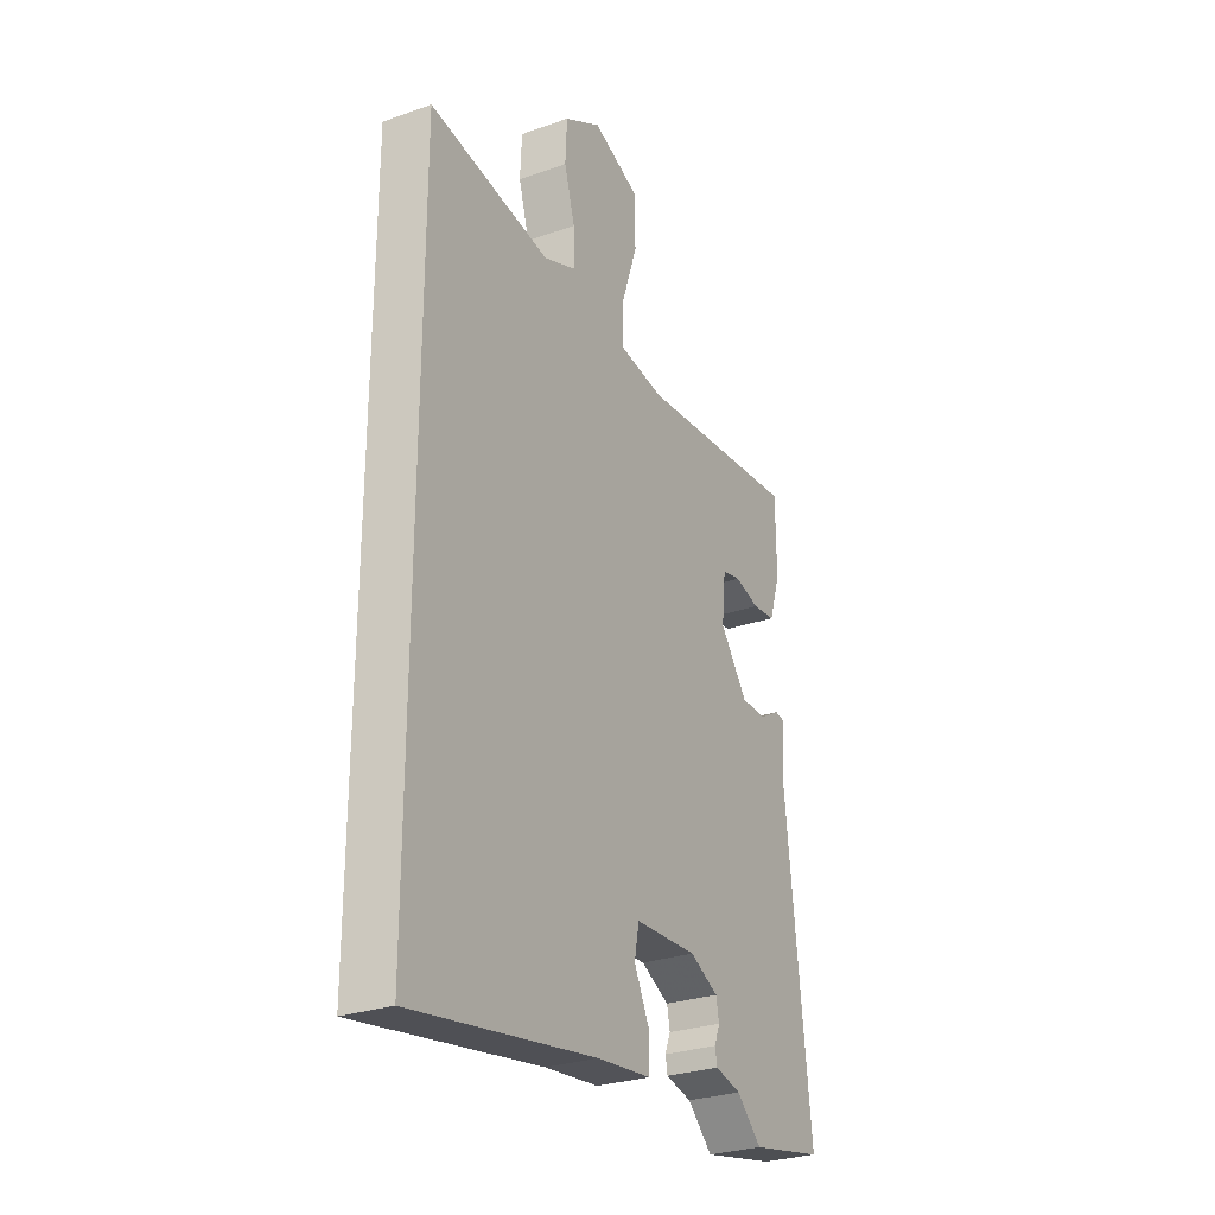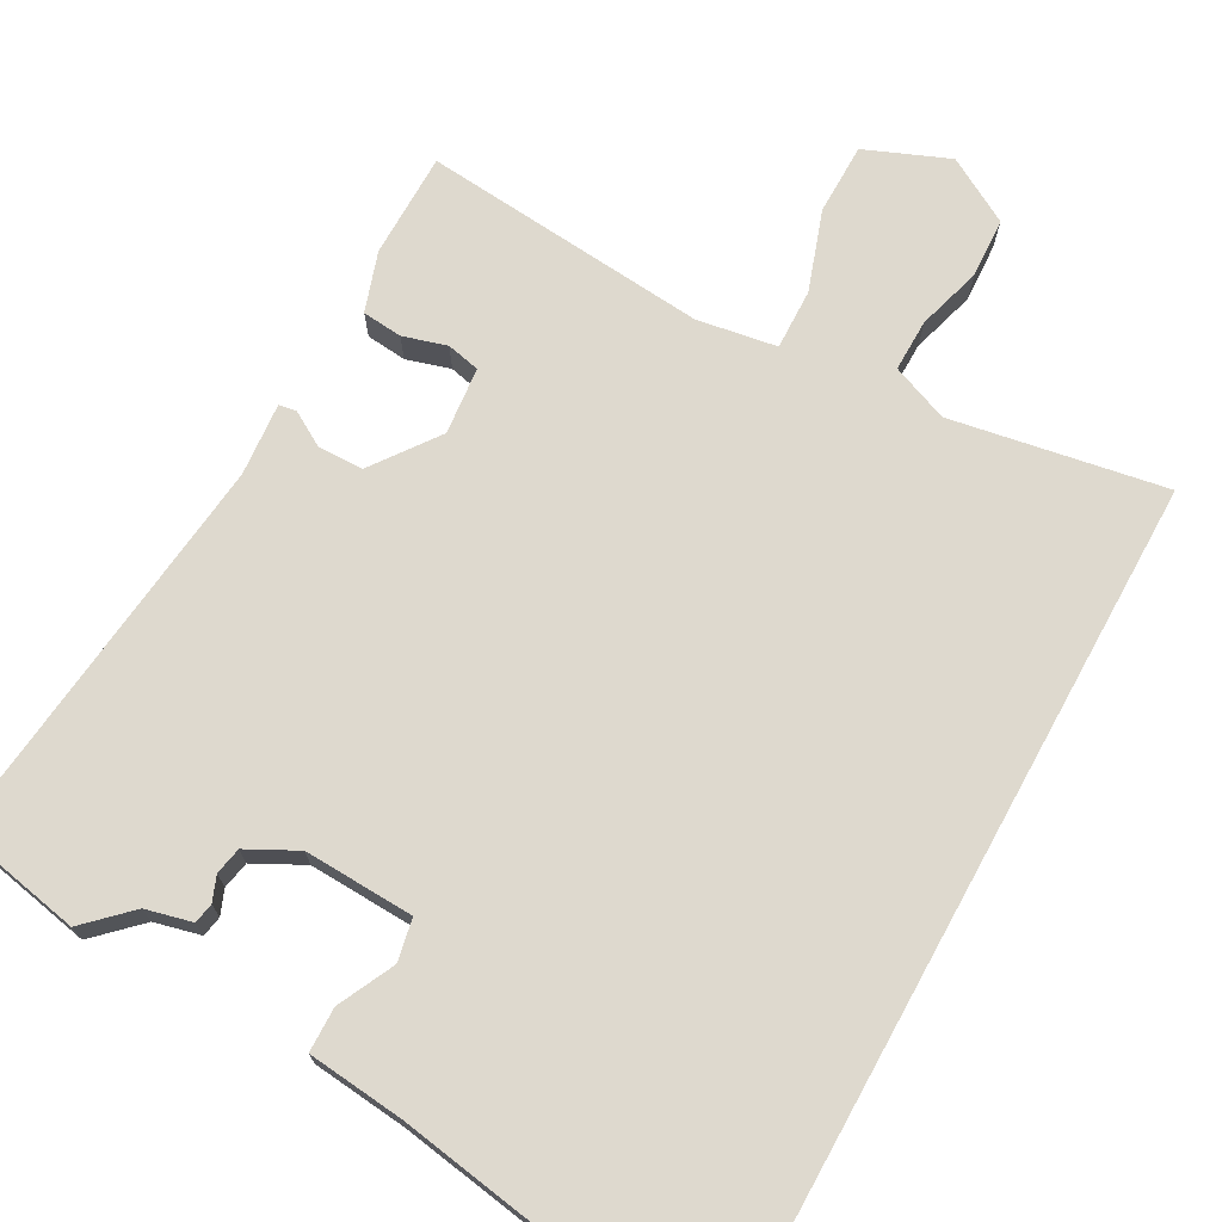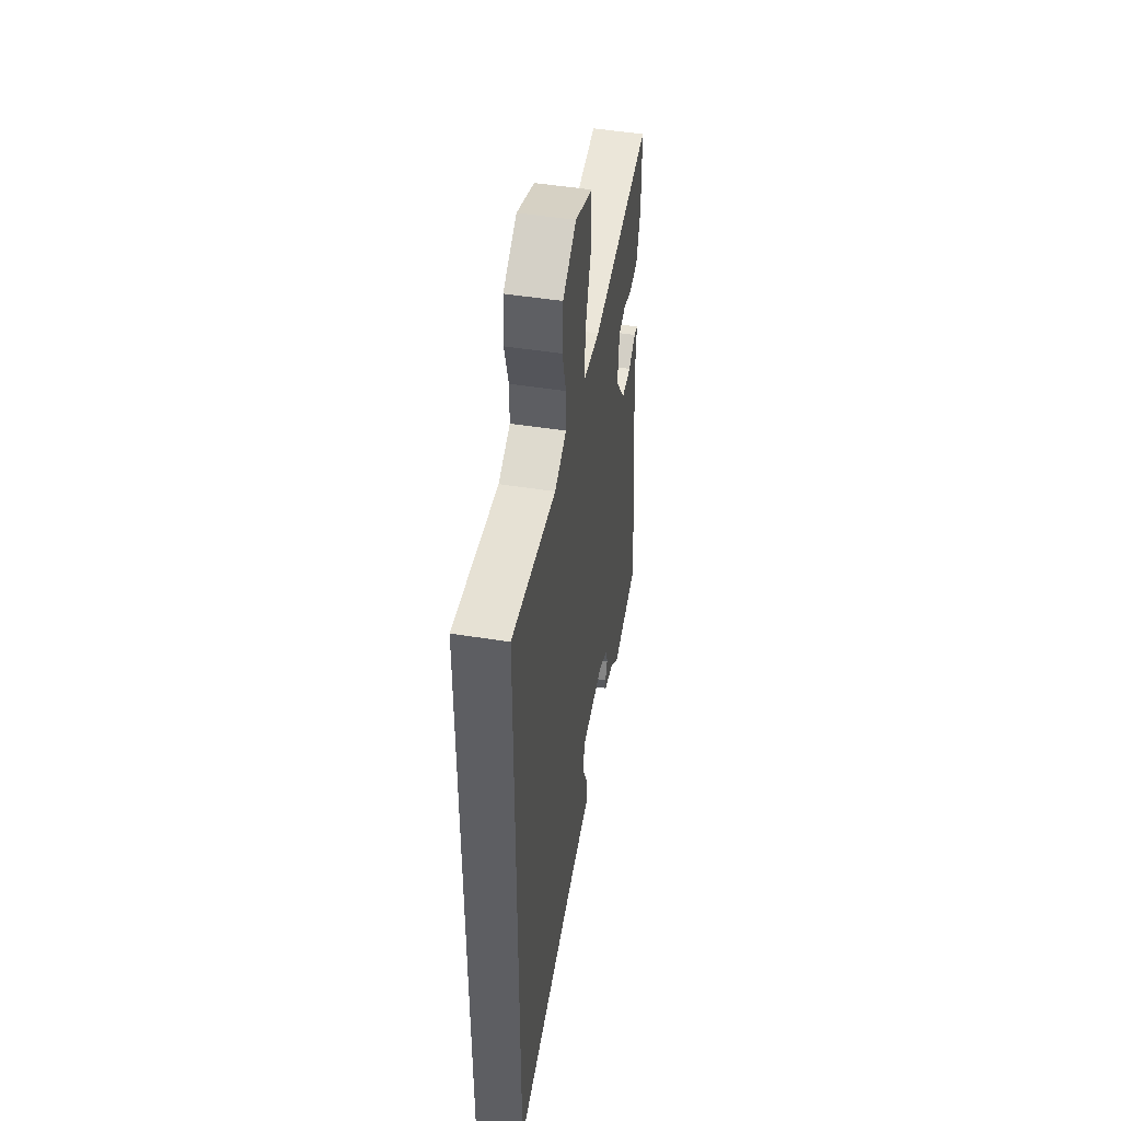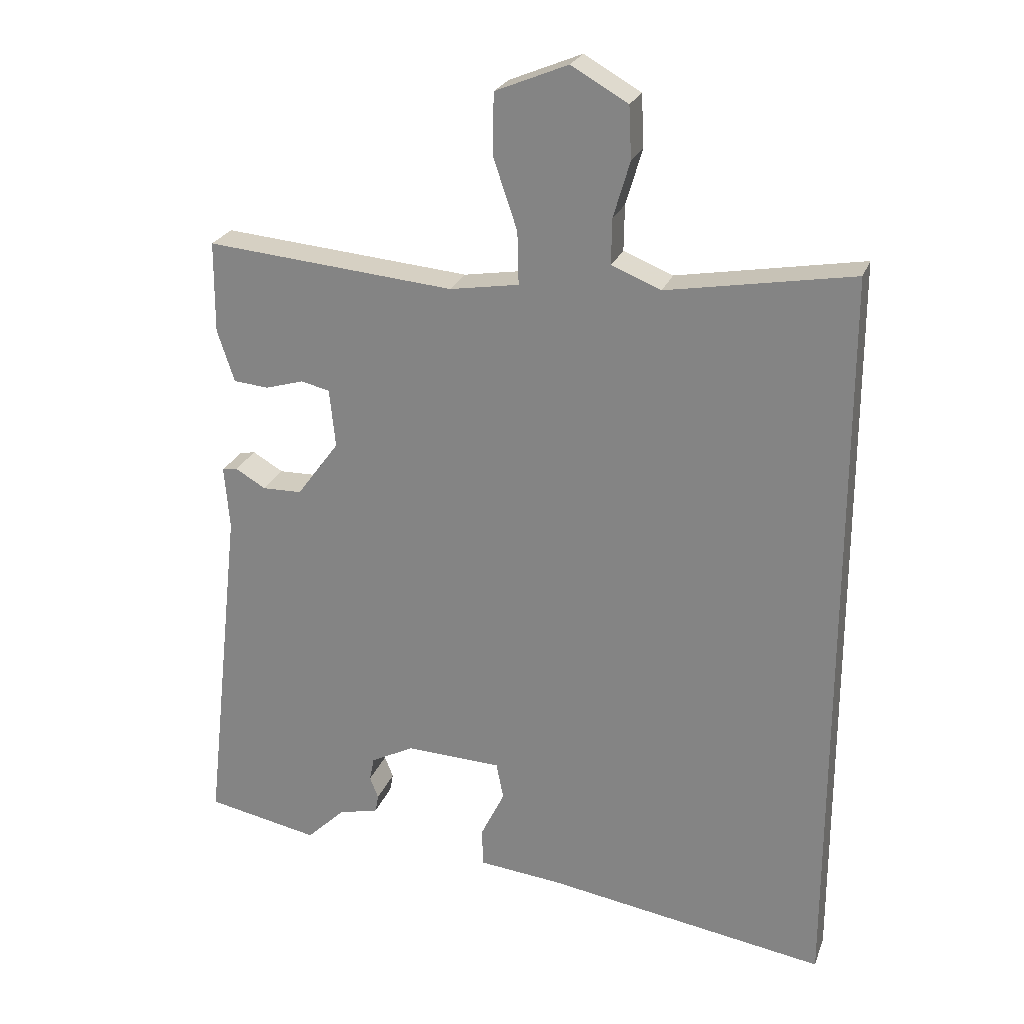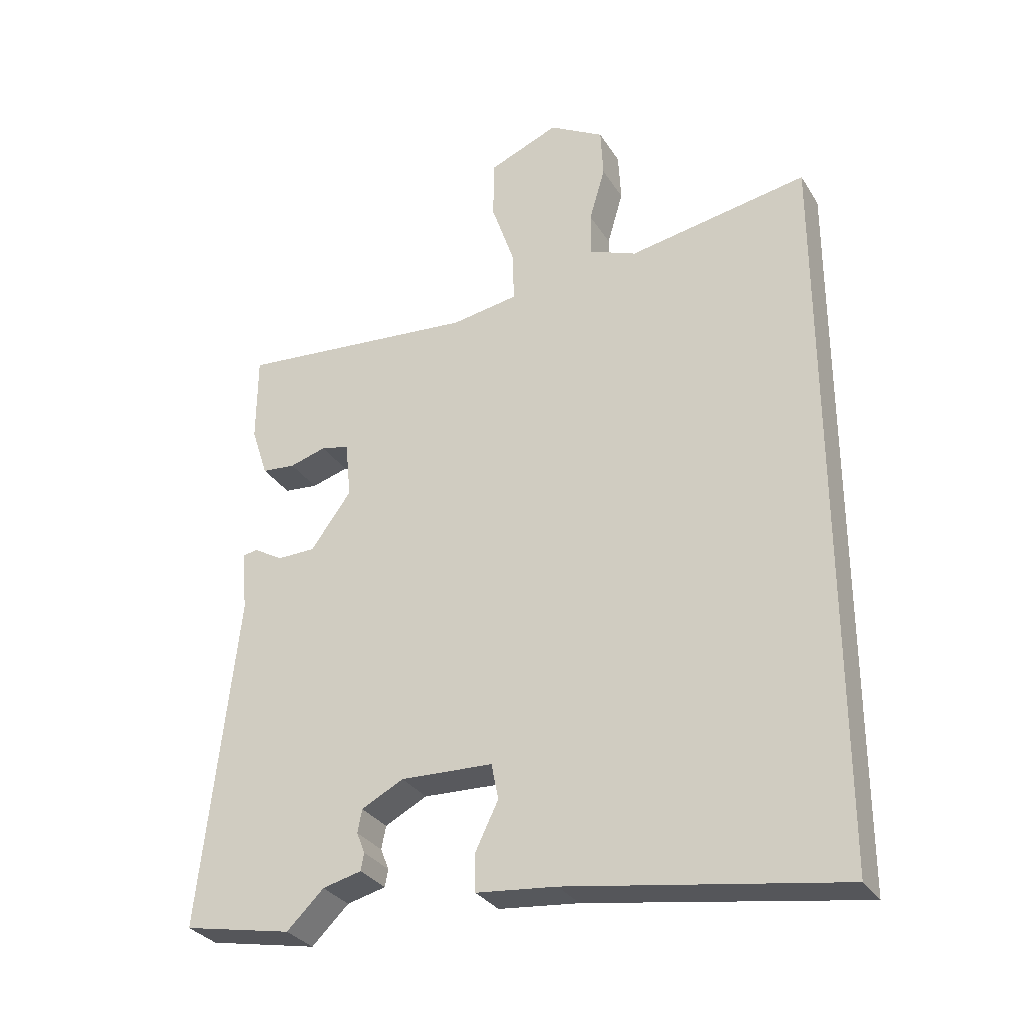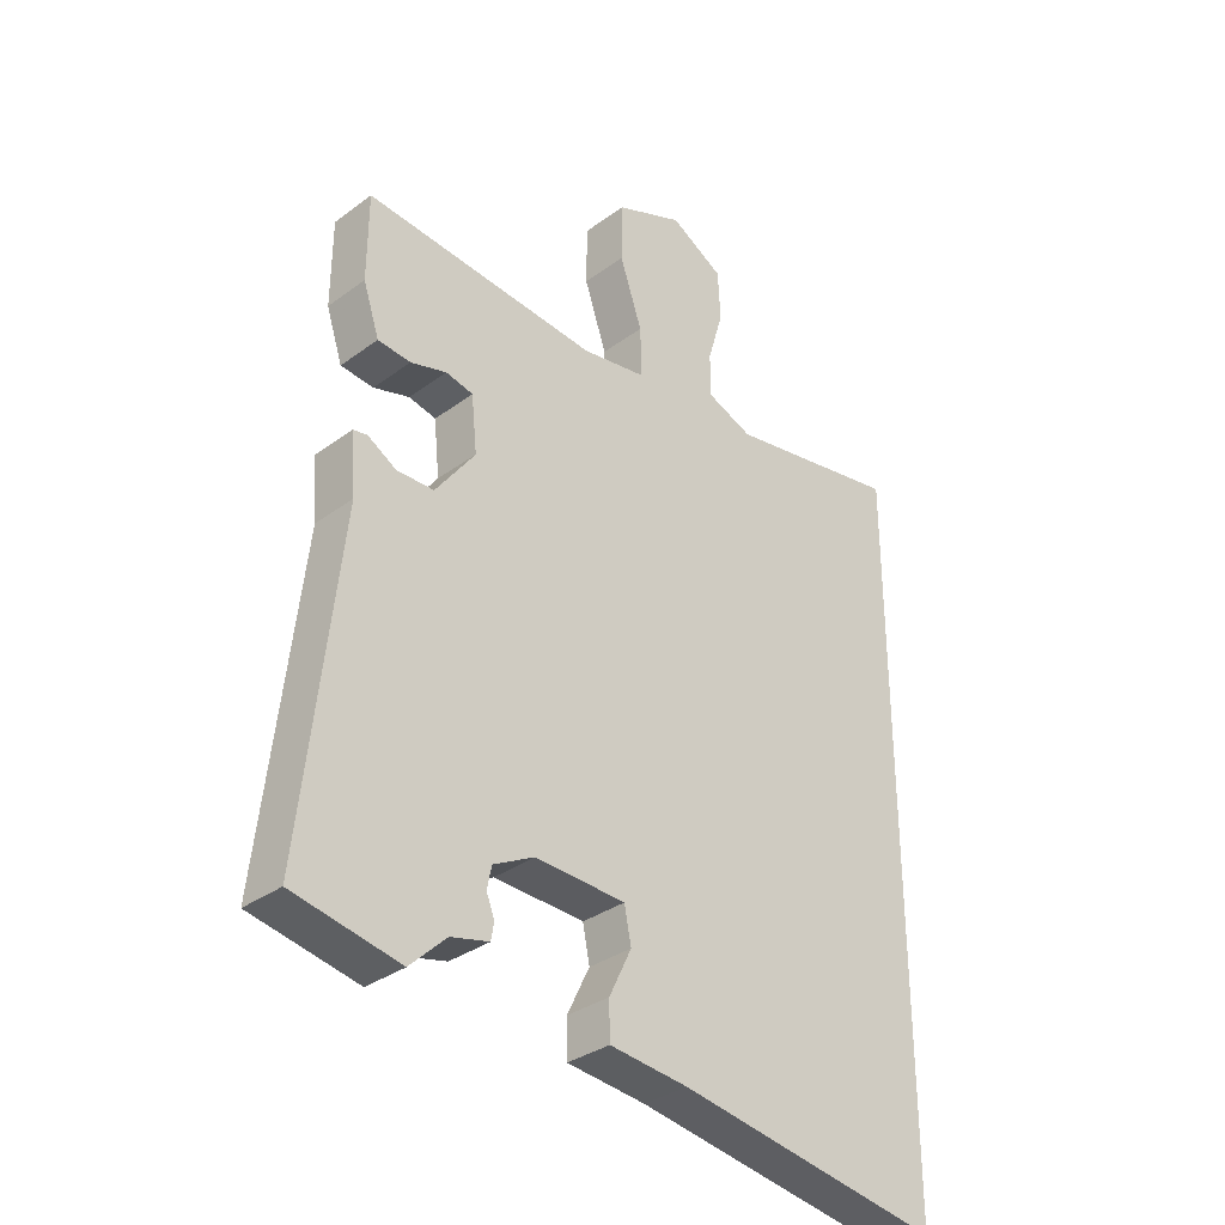
<metadata>
{"format":"obj","ext":"obj","renderer":"f3d","projection":"perspective","resolution":1024,"background":"white","views":[{"elev":-28.0,"azim":-61.7,"up":"+Z"},{"elev":71.6,"azim":-151.2,"up":"+Y"},{"elev":48.4,"azim":-79.9,"up":"+Z"},{"elev":24.4,"azim":-162.6,"up":"+Z"},{"elev":-30.9,"azim":-153.2,"up":"+Z"},{"elev":-33.3,"azim":135.2,"up":"+Z"}]}
</metadata>
<code>
v -0.5 0.07 -0.604
v -0.5 0.07 0.54
v -0.218 0.07 0.491
v -0.143 0.07 0.521
v -0.144 0.07 0.59
v -0.169 0.07 0.675
v -0.165 0.07 0.754
v -0.079 0.07 0.803
v 0.031 0.07 0.758
v 0.032 0.07 0.664
v -0.004 0.07 0.558
v -0.006 0.07 0.478
v 0.099 0.07 0.461
v 0.476 0.07 0.495
v 0.477 0.07 0.356
v 0.451 0.07 0.277
v 0.398 0.07 0.272
v 0.34 0.07 0.289
v 0.296 0.07 0.279
v 0.287 0.07 0.19
v 0.351 0.07 0.103
v 0.411 0.07 0.102
v 0.457 0.07 0.129
v 0.48 0.07 0.125
v 0.472 0.07 0.029
v 0.53 0.07 -0.494
v 0.359 0.07 -0.528
v 0.301 0.07 -0.472
v 0.24 0.07 -0.457
v 0.235 0.07 -0.43
v 0.248 0.07 -0.397
v 0.241 0.07 -0.361
v 0.175 0.07 -0.327
v 0.03 0.07 -0.333
v 0.019 0.07 -0.389
v 0.055 0.07 -0.463
v 0.054 0.07 -0.522
v -0.072 0.07 -0.535
v -0.5 0 -0.604
v -0.5 0 0.54
v -0.218 0 0.491
v -0.143 0 0.521
v -0.144 0 0.59
v -0.169 0 0.675
v -0.165 0 0.754
v -0.079 0 0.803
v 0.031 0 0.758
v 0.032 0 0.664
v -0.004 0 0.558
v -0.006 0 0.478
v 0.099 0 0.461
v 0.476 0 0.495
v 0.477 0 0.356
v 0.451 0 0.277
v 0.398 0 0.272
v 0.34 0 0.289
v 0.296 0 0.279
v 0.287 0 0.19
v 0.351 0 0.103
v 0.411 0 0.102
v 0.457 0 0.129
v 0.48 0 0.125
v 0.472 0 0.029
v 0.53 0 -0.494
v 0.359 0 -0.528
v 0.301 0 -0.472
v 0.24 0 -0.457
v 0.235 0 -0.43
v 0.248 0 -0.397
v 0.241 0 -0.361
v 0.175 0 -0.327
v 0.03 0 -0.333
v 0.019 0 -0.389
v 0.055 0 -0.463
v 0.054 0 -0.522
v -0.072 0 -0.535
f 35 36 37 38
f 1 2 3
f 38 1 3
f 35 38 3
f 34 35 3
f 33 34 3 4
f 32 33 4 5
f 28 29 30 31
f 28 31 32
f 27 28 32
f 26 27 32
f 25 26 32
f 24 25 32
f 23 24 32
f 22 23 32
f 21 22 32
f 20 21 32 5
f 16 17 18
f 15 16 18
f 14 15 18
f 13 14 18
f 12 13 18 19
f 9 10 11
f 8 9 11
f 7 8 11
f 6 7 11
f 5 6 11
f 5 11 12
f 20 5 12
f 12 19 20
f 76 75 74 73
f 41 40 39
f 41 39 76
f 41 76 73
f 41 73 72
f 42 41 72 71
f 43 42 71 70
f 69 68 67 66
f 70 69 66
f 70 66 65
f 70 65 64
f 70 64 63
f 70 63 62
f 70 62 61
f 70 61 60
f 70 60 59
f 43 70 59 58
f 56 55 54
f 56 54 53
f 56 53 52
f 56 52 51
f 57 56 51 50
f 49 48 47
f 49 47 46
f 49 46 45
f 49 45 44
f 49 44 43
f 50 49 43
f 50 43 58
f 58 57 50
f 1 39 40 2
f 2 40 41 3
f 3 41 42 4
f 4 42 43 5
f 5 43 44 6
f 6 44 45 7
f 7 45 46 8
f 8 46 47 9
f 9 47 48 10
f 10 48 49 11
f 11 49 50 12
f 12 50 51 13
f 13 51 52 14
f 14 52 53 15
f 15 53 54 16
f 16 54 55 17
f 17 55 56 18
f 18 56 57 19
f 19 57 58 20
f 20 58 59 21
f 21 59 60 22
f 22 60 61 23
f 23 61 62 24
f 24 62 63 25
f 25 63 64 26
f 26 64 65 27
f 27 65 66 28
f 28 66 67 29
f 29 67 68 30
f 30 68 69 31
f 31 69 70 32
f 32 70 71 33
f 33 71 72 34
f 34 72 73 35
f 35 73 74 36
f 36 74 75 37
f 37 75 76 38
f 38 76 39 1

</code>
